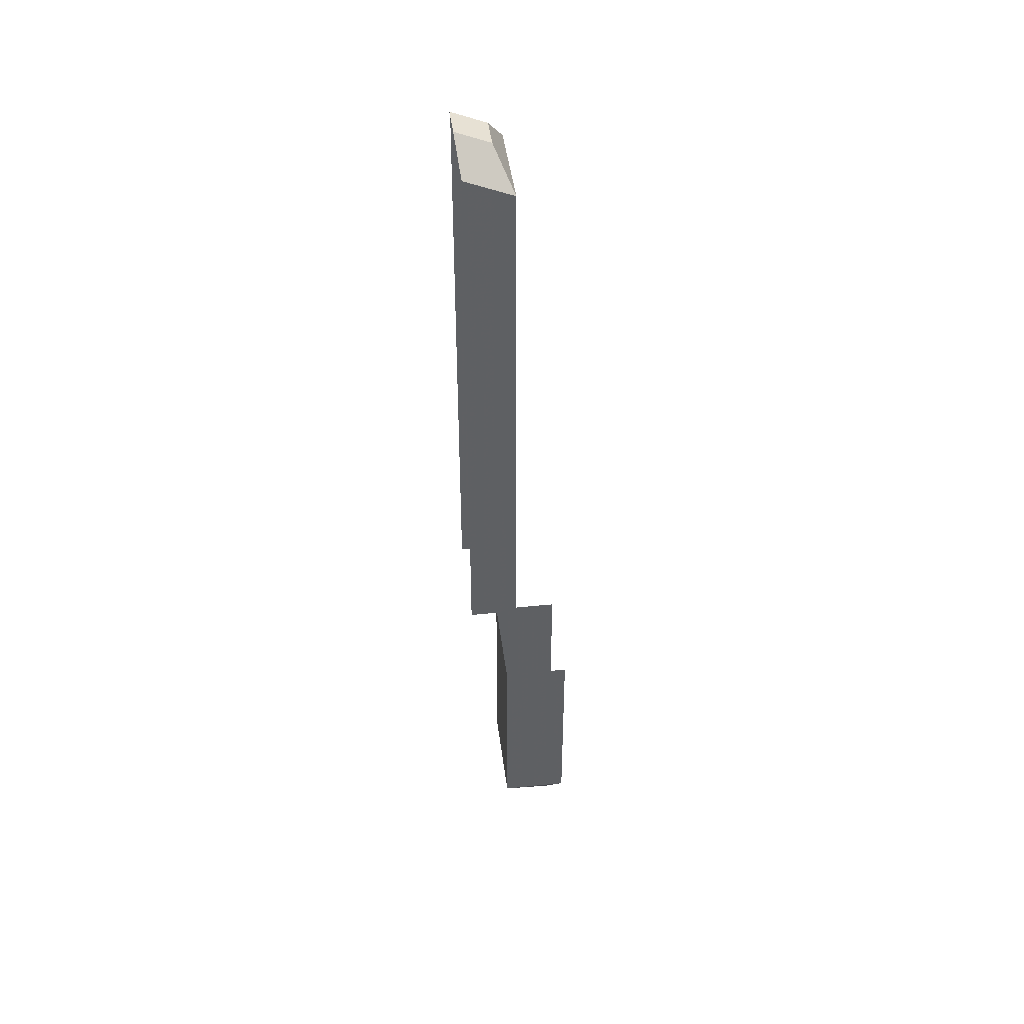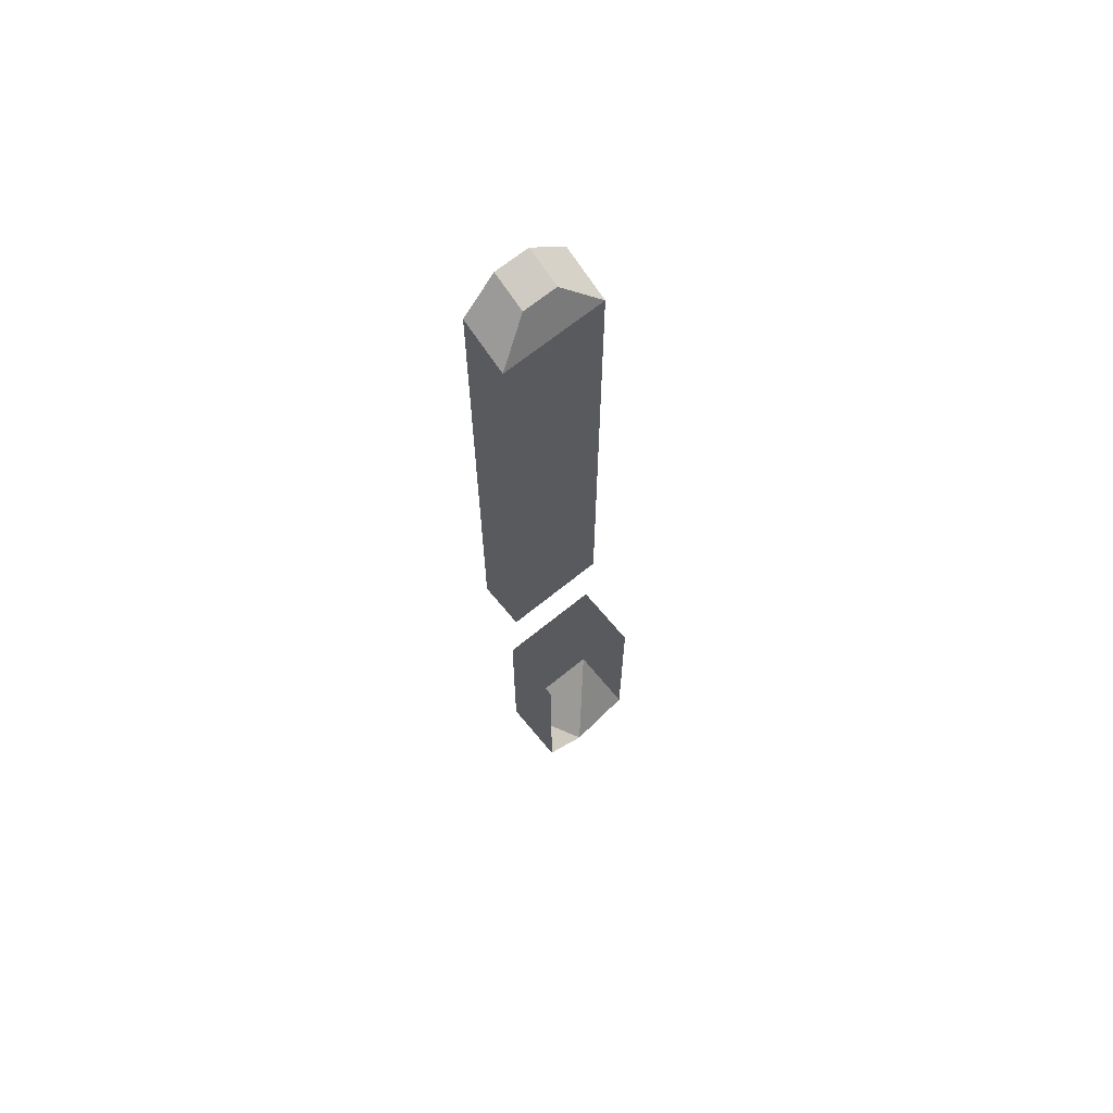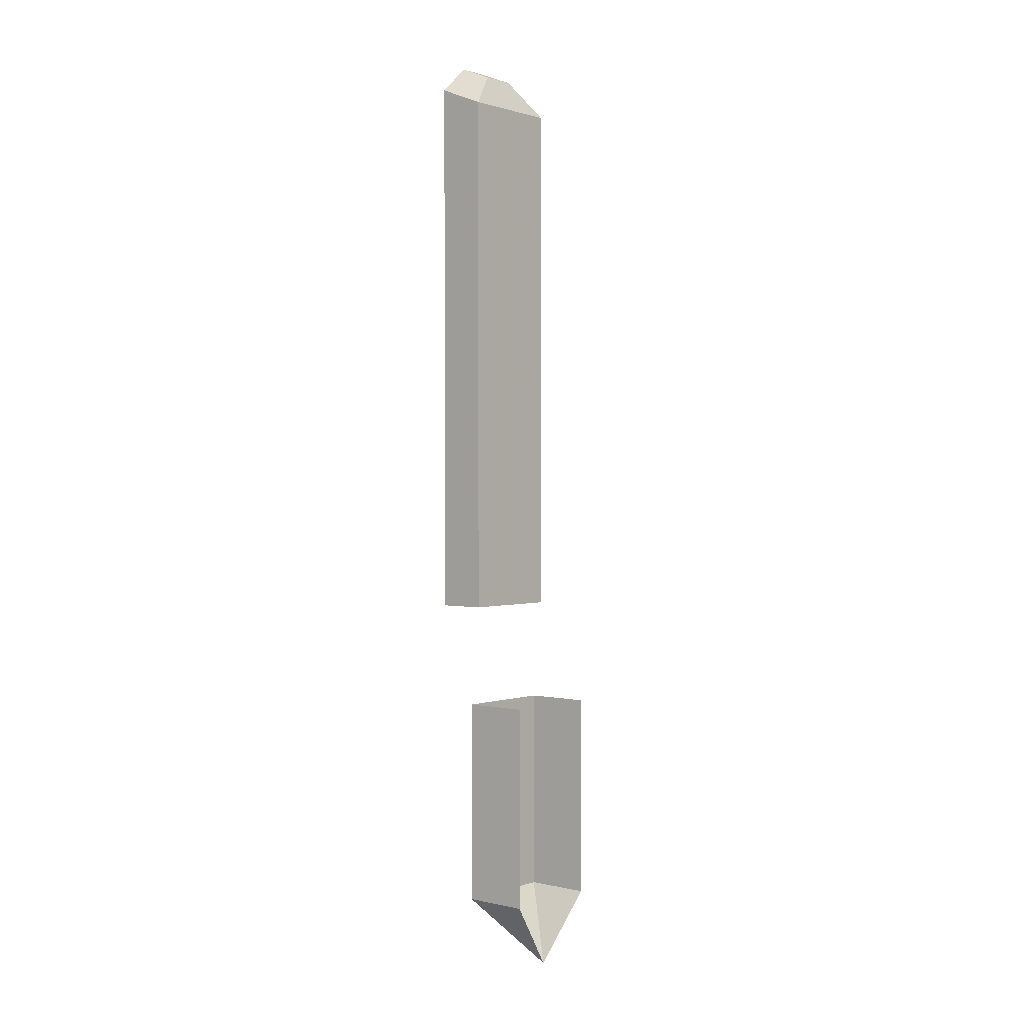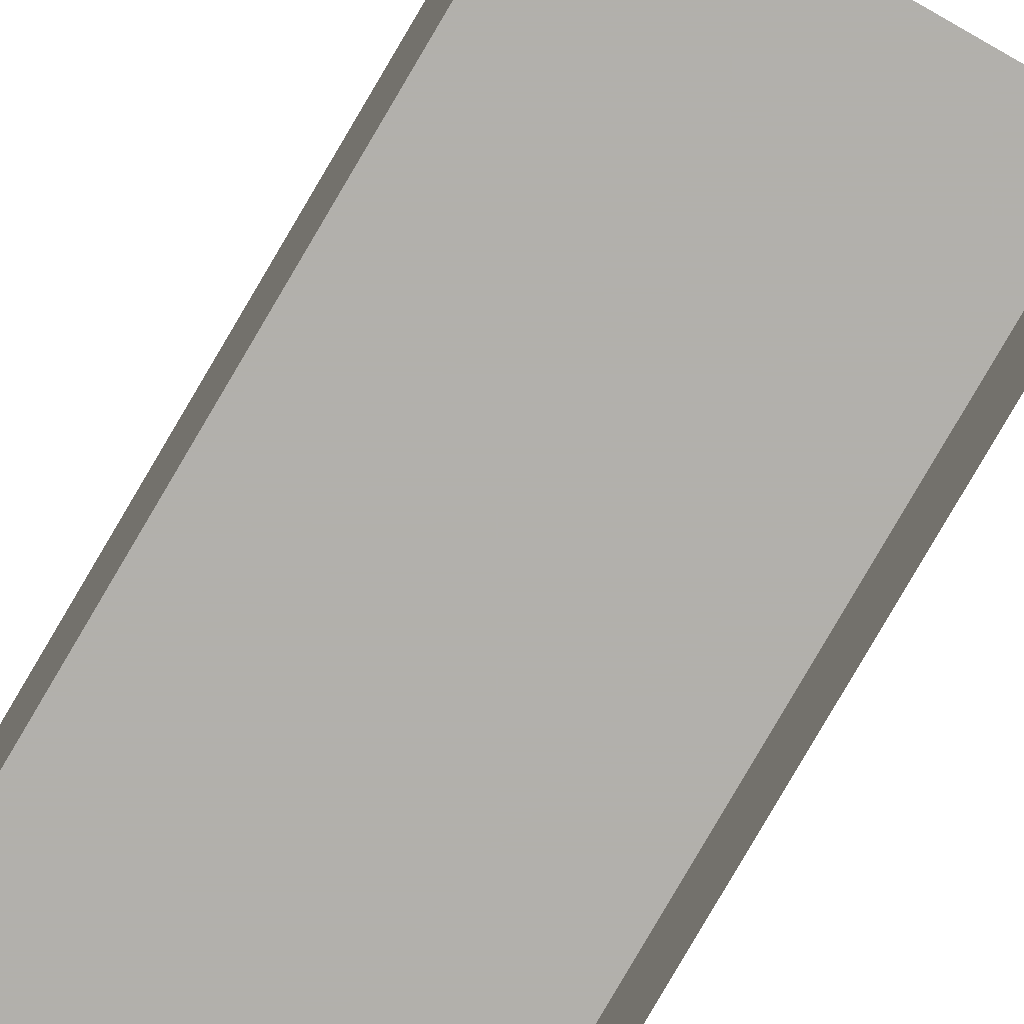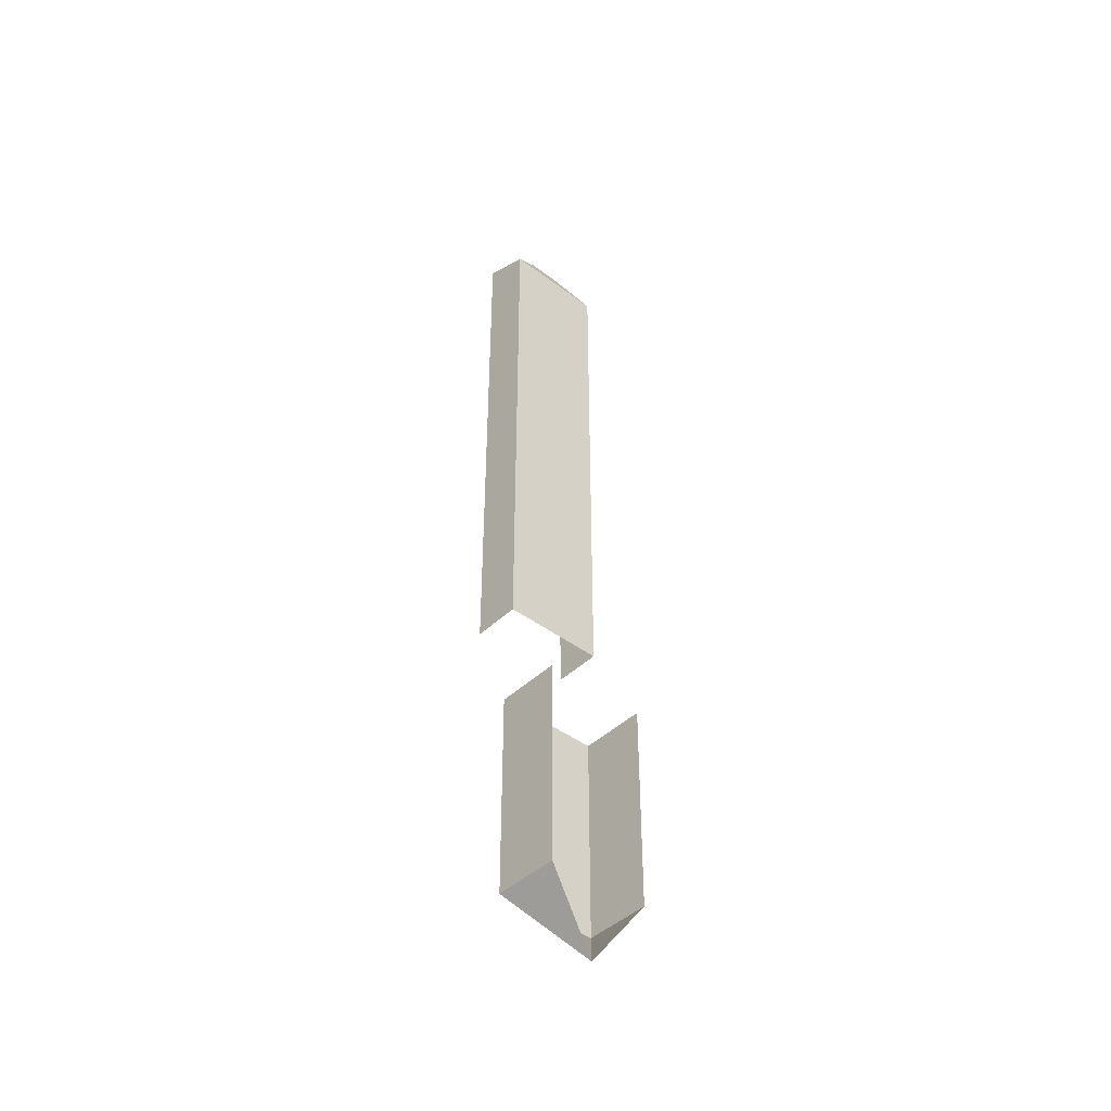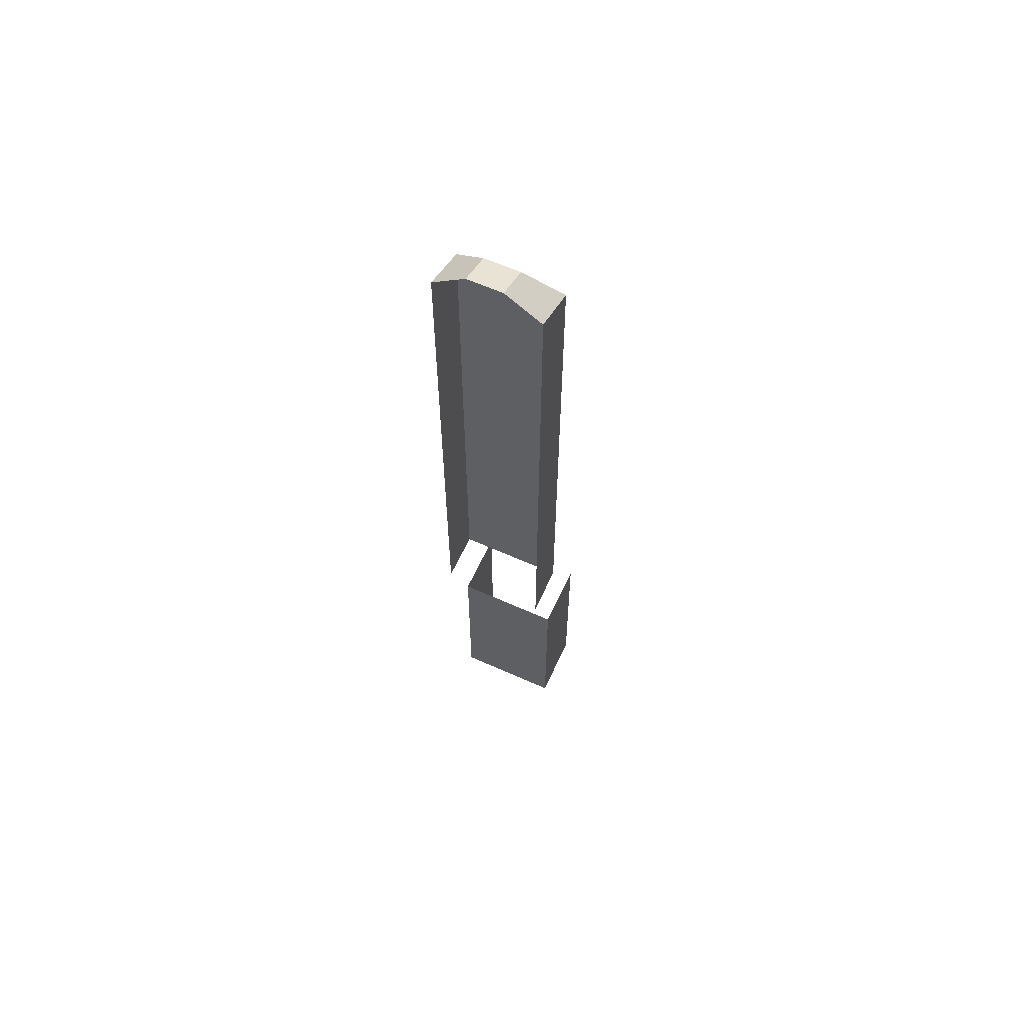
<metadata>
{"format":"obj","ext":"obj","renderer":"f3d","projection":"perspective","resolution":1024,"background":"white","views":[{"elev":43.1,"azim":83.0,"up":"+Z"},{"elev":66.8,"azim":140.6,"up":"+Z"},{"elev":0.9,"azim":130.3,"up":"+Z"},{"elev":-78.6,"azim":149.8,"up":"+Y"},{"elev":-43.2,"azim":138.3,"up":"+Z"},{"elev":61.5,"azim":24.6,"up":"+Z"}]}
</metadata>
<code>
v -0.075 -0.5788 -0.5
v -0.075 -0.675 -0.5
v -0.075 -0.675 -0.8
v -0.075 -0.5788 -0.8
v 0.075 -0.5788 -0.8
v 0.075 -0.675 -0.8
v 0.075 -0.675 -0.5
v 0.075 -0.5788 -0.5
v 0.075 -0.675 -0.8
v -0.075 -0.675 -0.8
v -0.075 -0.675 -0.5
v 0.075 -0.675 -0.5
v 0 -0.5938 -0.9
v 0.075 -0.5788 -0.8
v 0.075 -0.675 -0.8
v -0.075 -0.675 -0.8
v -0.075 -0.5788 -0.8
v 0 -0.5938 -0.9
v -0.075 -0.675 -0.8
v 0 -0.5938 -0.9
v 0.075 -0.675 -0.8
v -0.075 -0.7309 0.448
v -0.075 -0.6609 0.42
v -0.075 -0.6609 -0.35
v -0.075 -0.7309 -0.35
v -0.025 -0.7359 0.49
v -0.025 -0.6859 0.47
v -0.075 -0.6609 0.42
v -0.075 -0.7309 0.448
v 0.025 -0.7359 0.49
v 0.025 -0.6859 0.47
v -0.025 -0.6859 0.47
v -0.025 -0.7359 0.49
v 0.075 -0.6609 0.42
v 0.025 -0.6859 0.47
v 0.025 -0.7359 0.49
v 0.075 -0.7309 0.448
v 0.075 -0.6609 -0.35
v 0.075 -0.6609 0.42
v 0.075 -0.7309 0.448
v 0.075 -0.7309 -0.35
v -0.075 -0.6609 -0.35
v -0.075 -0.6609 0.42
v 0.075 -0.6609 0.42
v 0.075 -0.6609 -0.35
v -0.075 -0.6609 0.42
v -0.025 -0.6859 0.47
v 0.025 -0.6859 0.47
v 0.075 -0.6609 0.42
g mesh7051431
f 1 3 2
f 3 1 4
g mesh7051432
f 5 7 6
f 7 5 8
g mesh7051433
f 9 11 10
f 11 9 12
f 13 14 15
f 16 17 18
f 19 20 21
f 22 23 24
f 24 25 22
f 26 27 28
f 28 29 26
f 30 31 32
f 32 33 30
f 34 35 36
f 36 37 34
f 38 39 40
f 40 41 38
f 42 43 44
f 44 45 42
f 46 47 48
f 48 49 46

</code>
